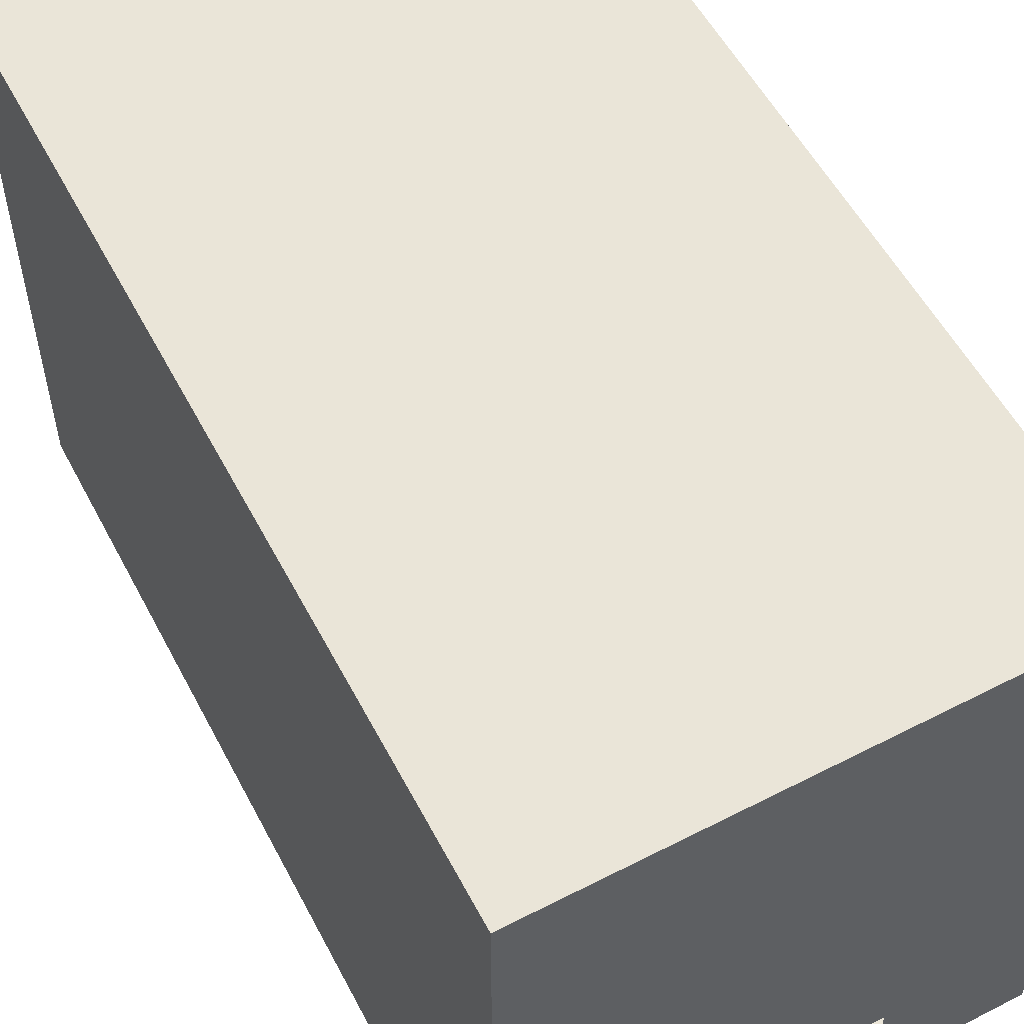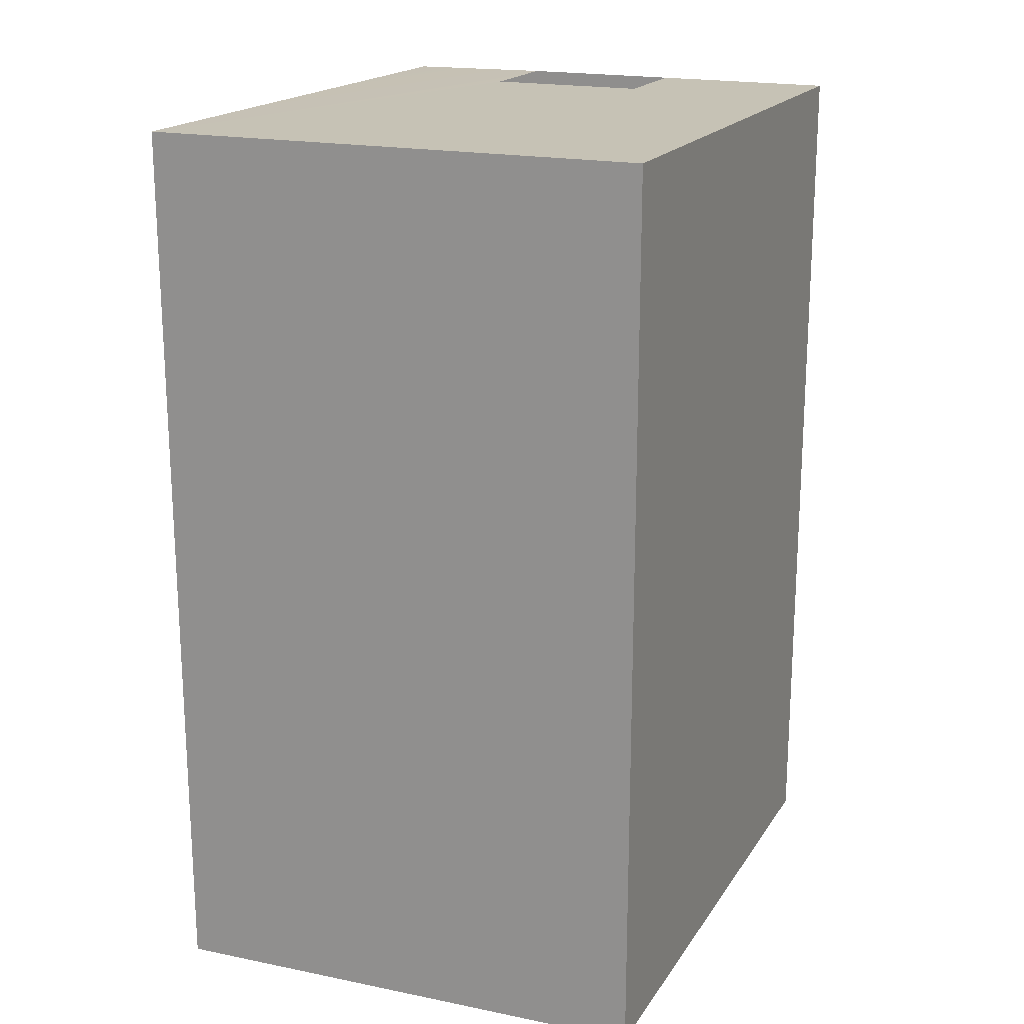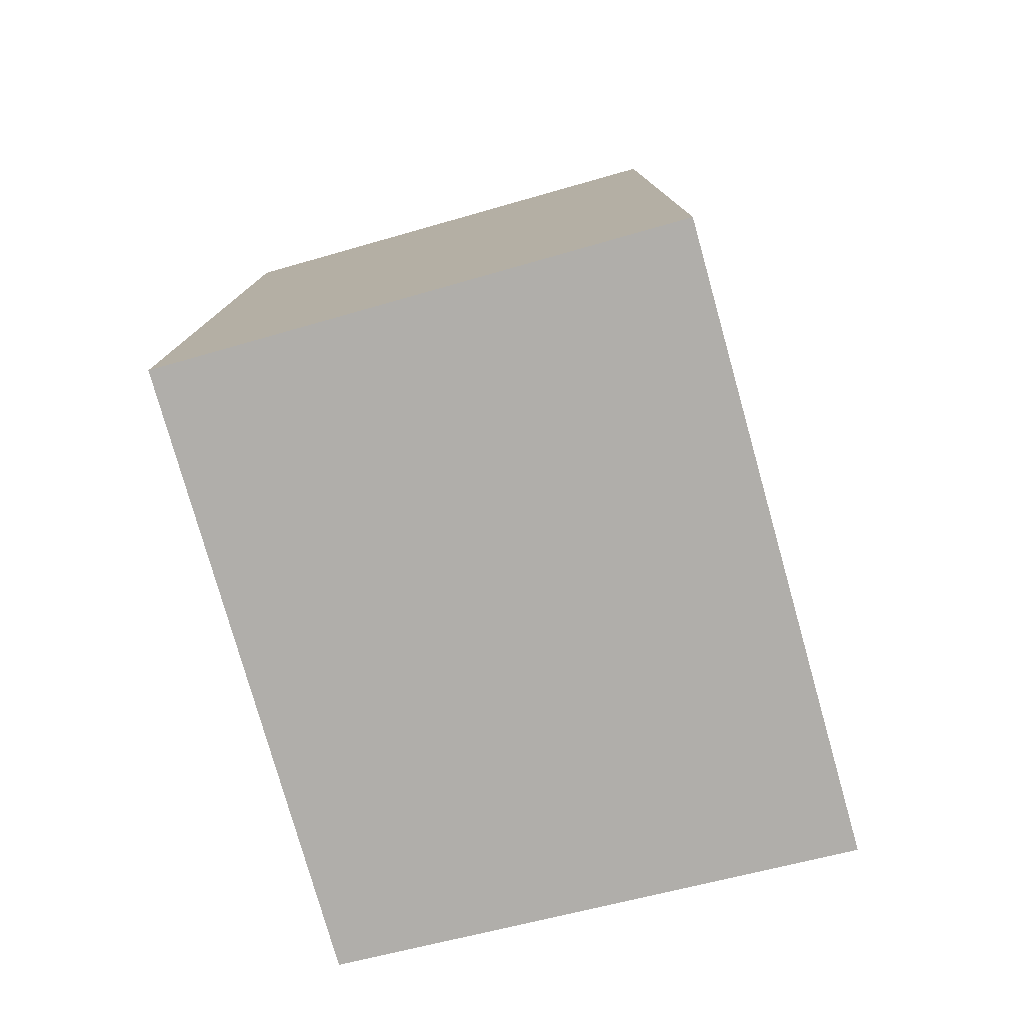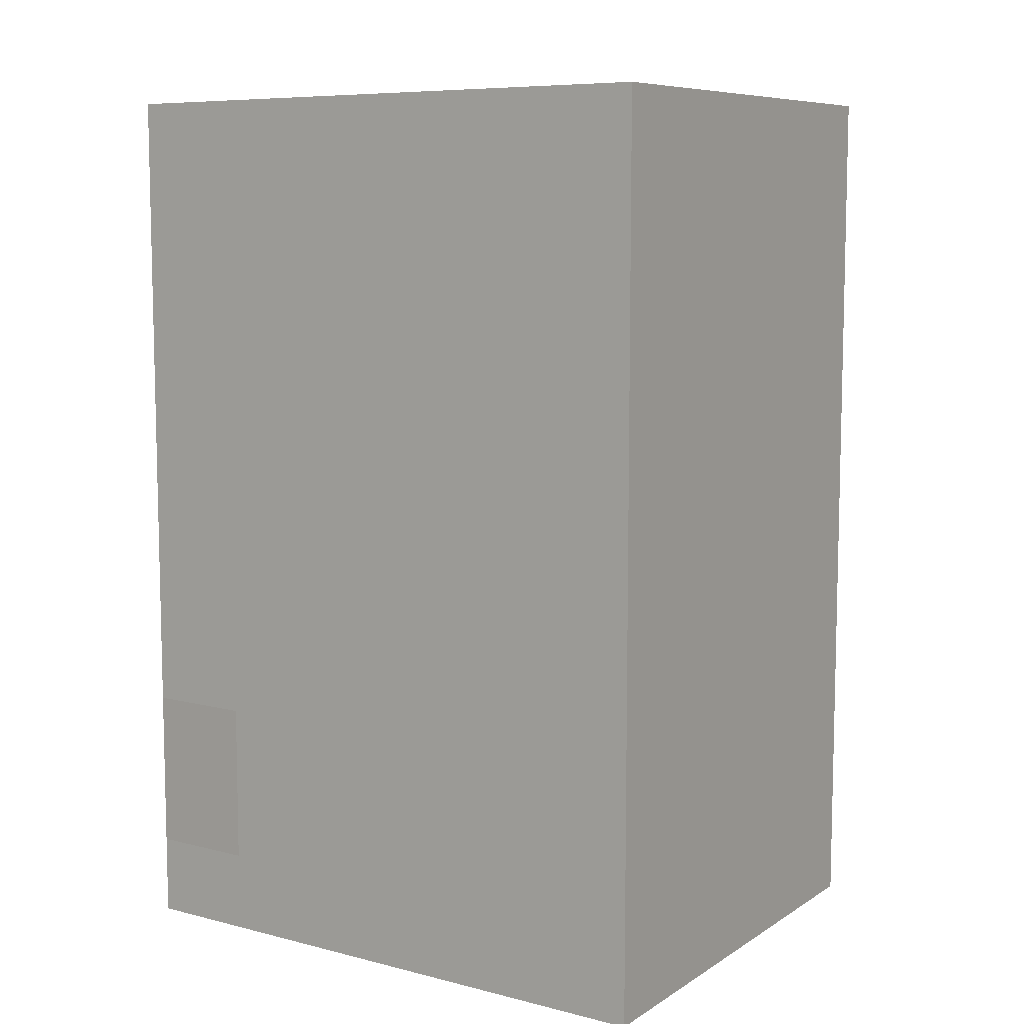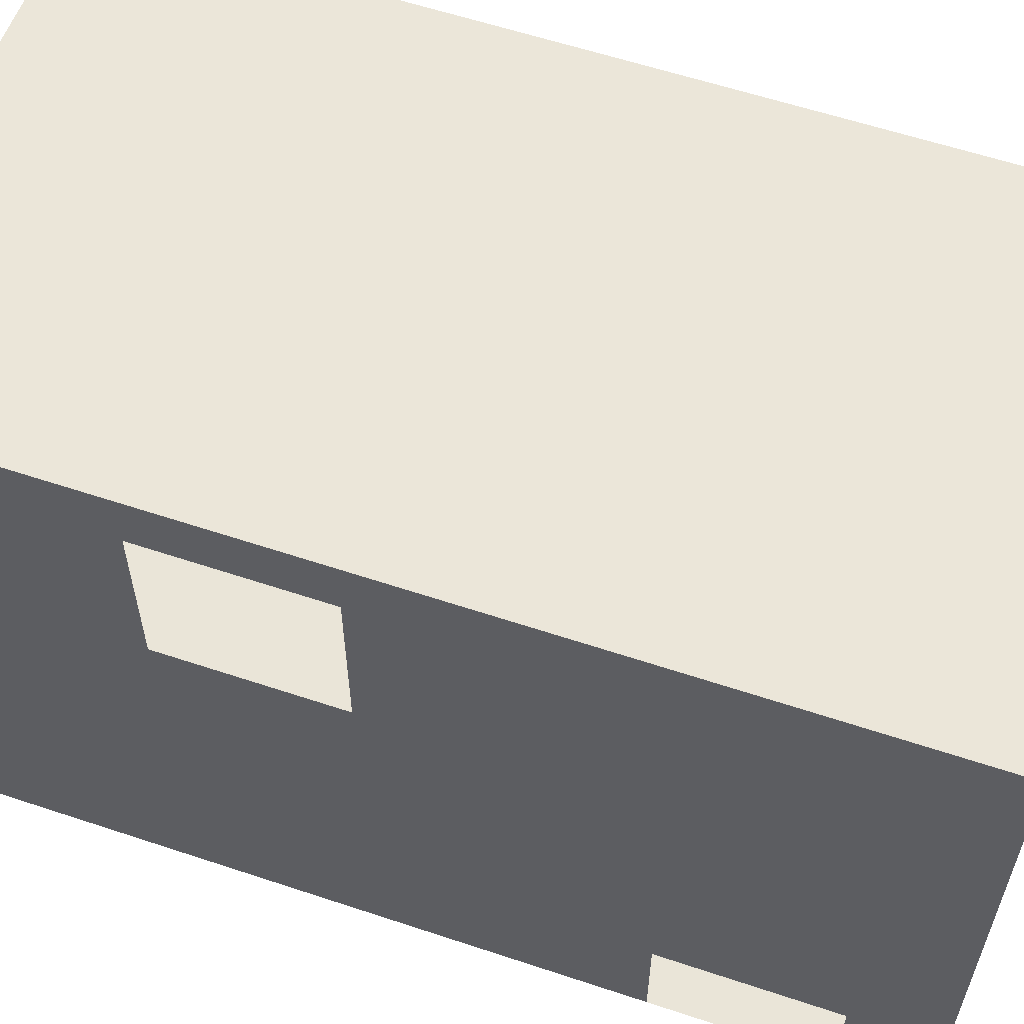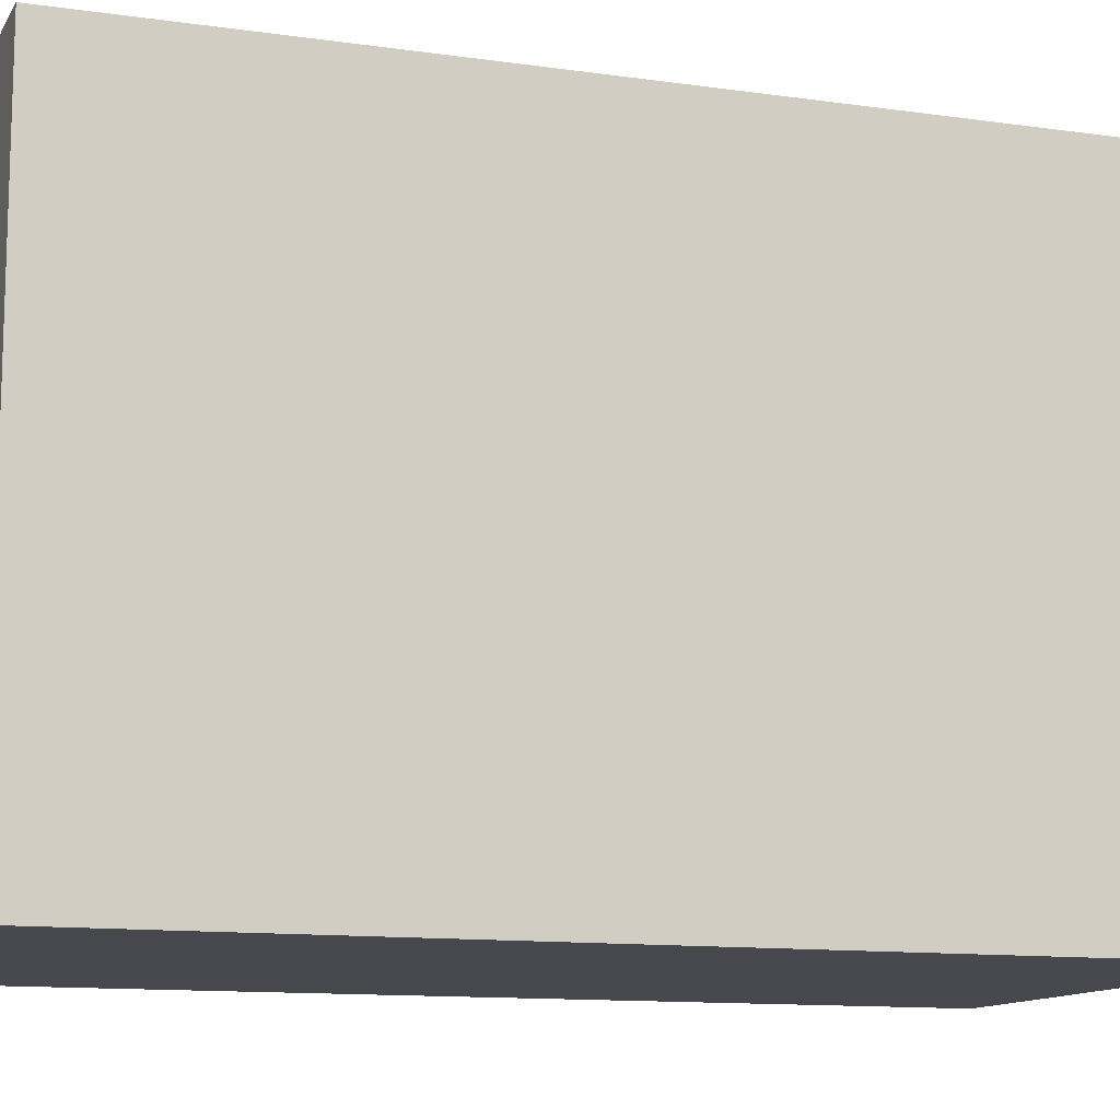
<metadata>
{"format":"obj","ext":"obj","renderer":"f3d","projection":"perspective","resolution":1024,"background":"white","views":[{"elev":55.5,"azim":-27.5,"up":"+Y"},{"elev":18.9,"azim":-156.6,"up":"+Z"},{"elev":-77.9,"azim":15.7,"up":"+Z"},{"elev":8.4,"azim":124.5,"up":"+Z"},{"elev":59.6,"azim":108.9,"up":"+Y"},{"elev":-11.9,"azim":-108.8,"up":"+Y"}]}
</metadata>
<code>
o Room 1
g Room 1
v -18.25 21.5 1.907e-06
v -18.25 0 1.907e-06
v -11.5 0 0
v -18.25 21.5 -33
v -18.25 -0.0002089 -33
v -11.5 4 0
v 3.815e-05 22.25 -33
v 0.000618 22.25 0.0586
v 7.629e-06 -0.0002089 -33
v -5.5 4 0
v -5.5 -0.0002089 0
v 0 0 -0.0586
v -3.052e-05 -0.0002089 -24
v 0.0003052 14.25 -9
v 0.0004654 20.25 -9
v 0.0003662 20.25 -15
v 0.000206 14.25 -15
v 0.0001068 4 -24
v 7.629e-06 3.996 -30
v -9.155e-05 0 -30
f 3 2 1
f 1 6 3
f 4 7 1
f 7 8 1
f 17 18 13
f 18 7 19
f 19 7 9
f 19 9 20
f 5 9 7
f 7 4 5
f 4 1 2
f 2 5 4
f 5 2 3
f 3 9 5
f 3 13 20
f 20 9 3
f 12 13 3
f 3 11 12
f 10 6 1
f 1 8 10
f 11 10 8
f 8 12 11
f 8 15 14
f 14 12 8
f 16 15 8
f 8 7 16
f 13 12 14
f 14 17 13
f 7 18 17
f 17 16 7

</code>
